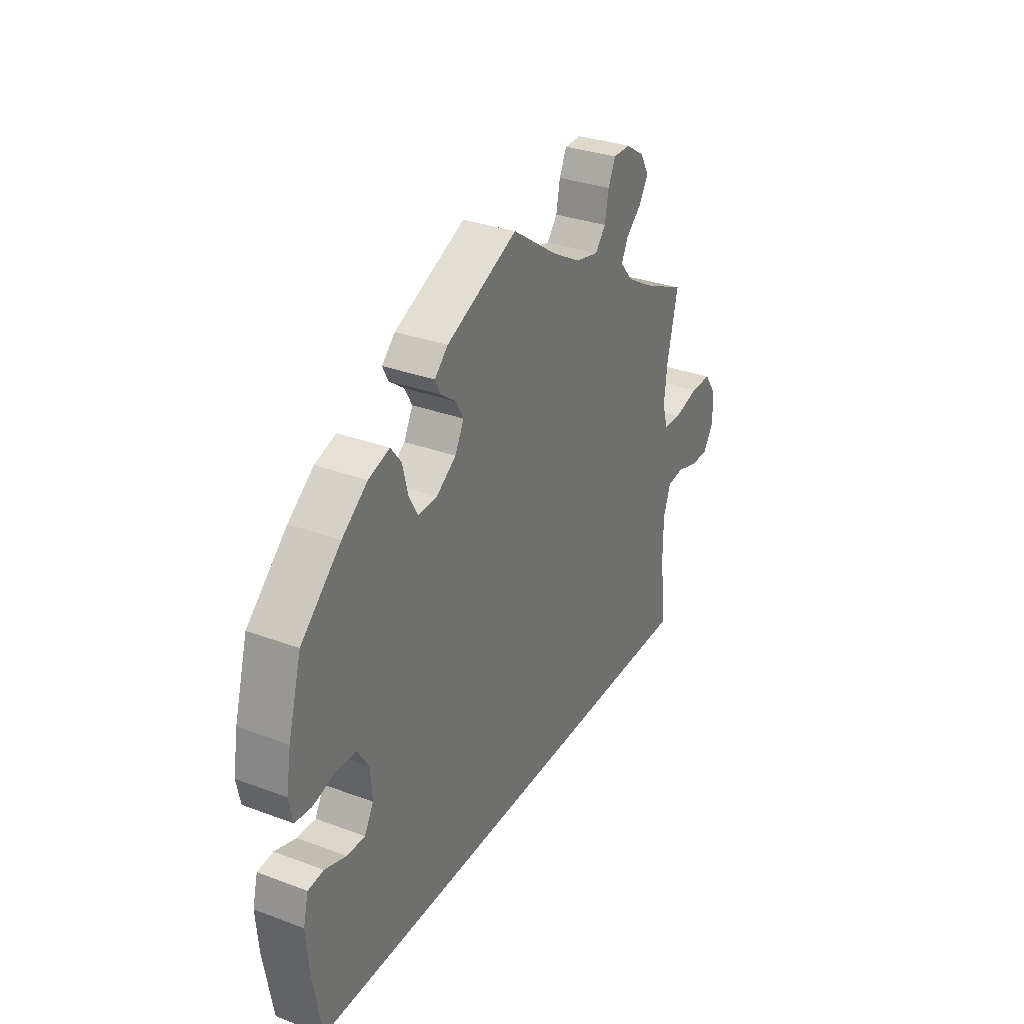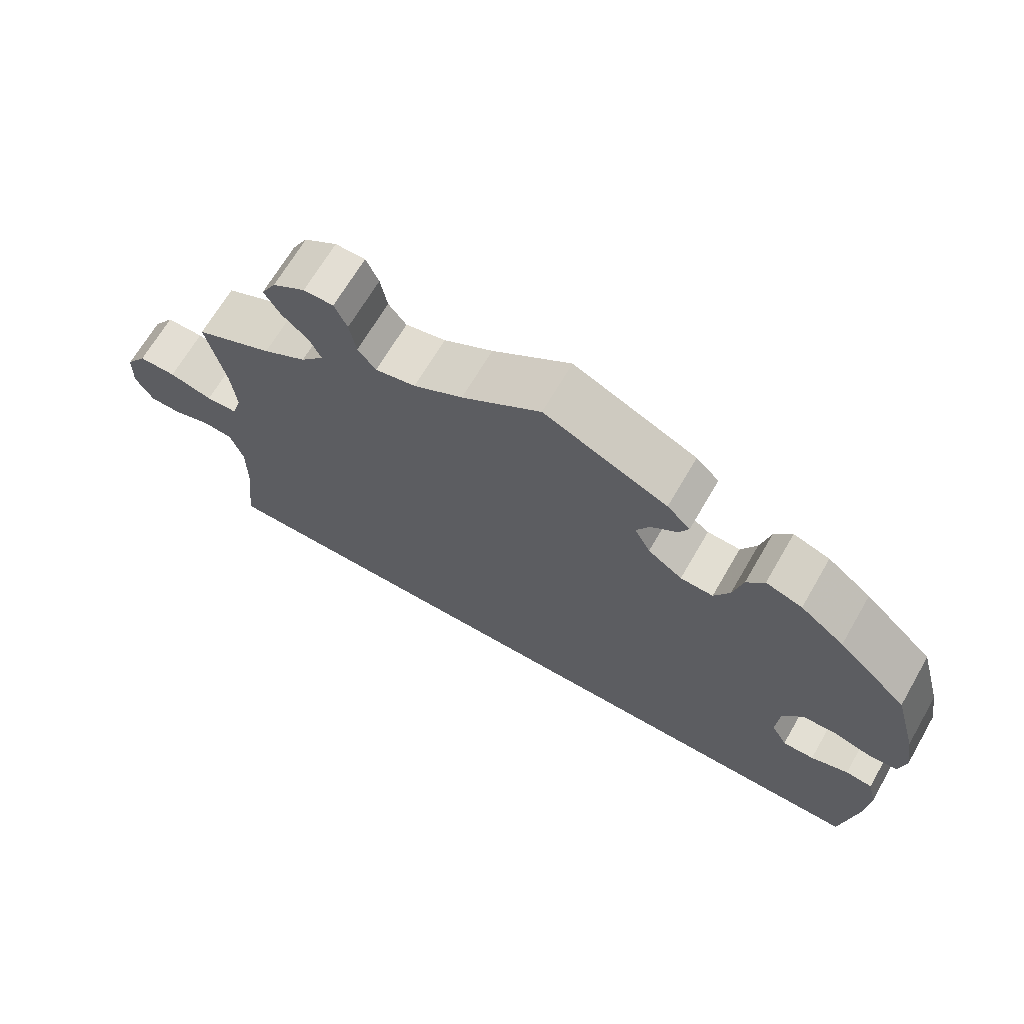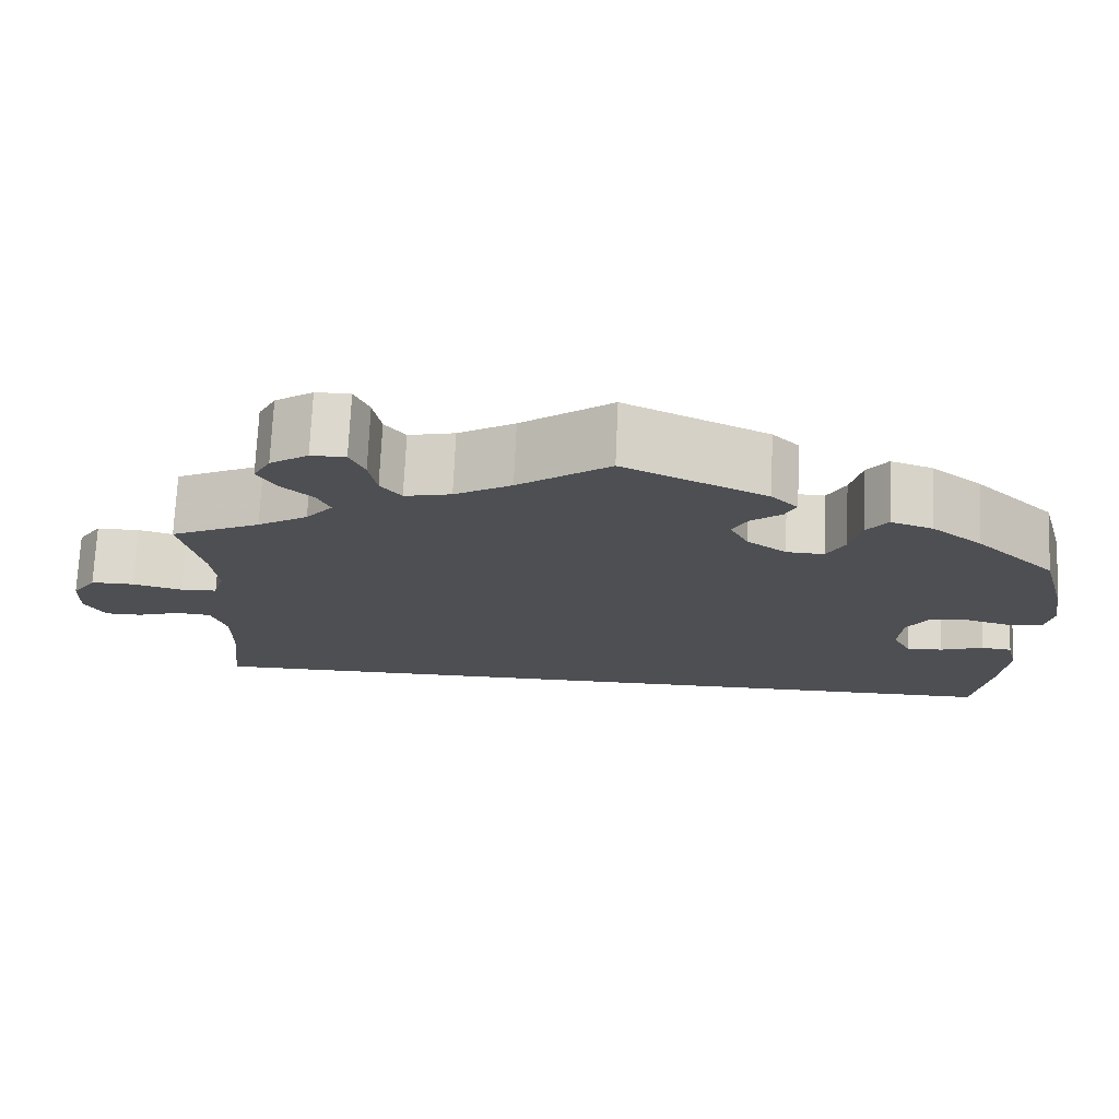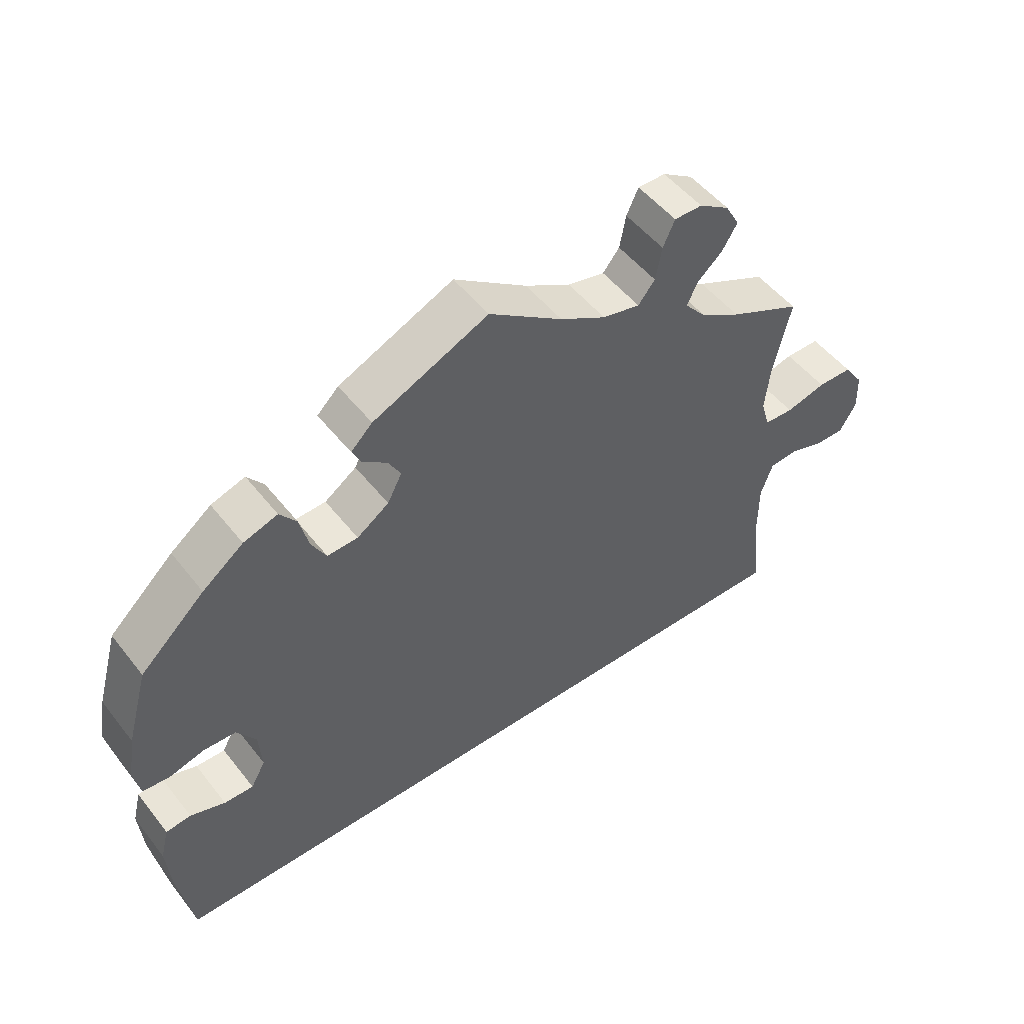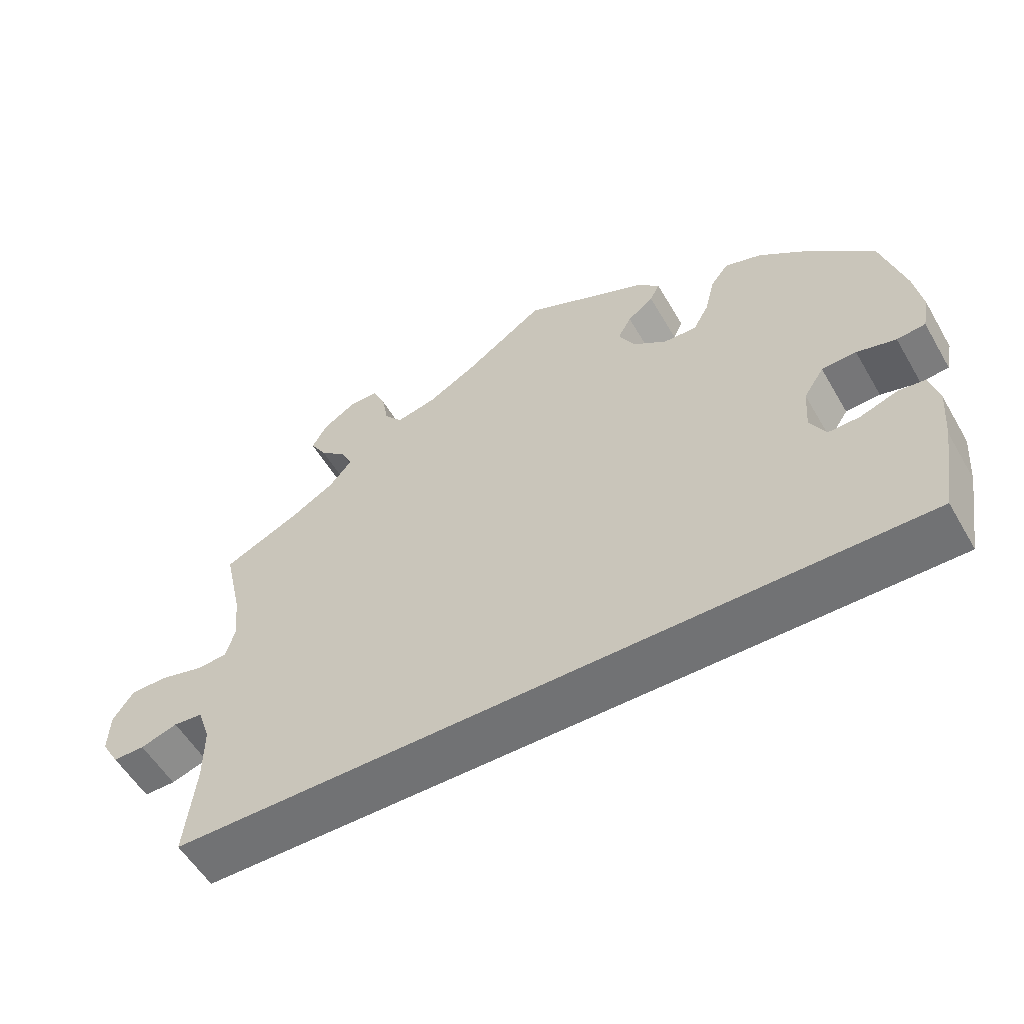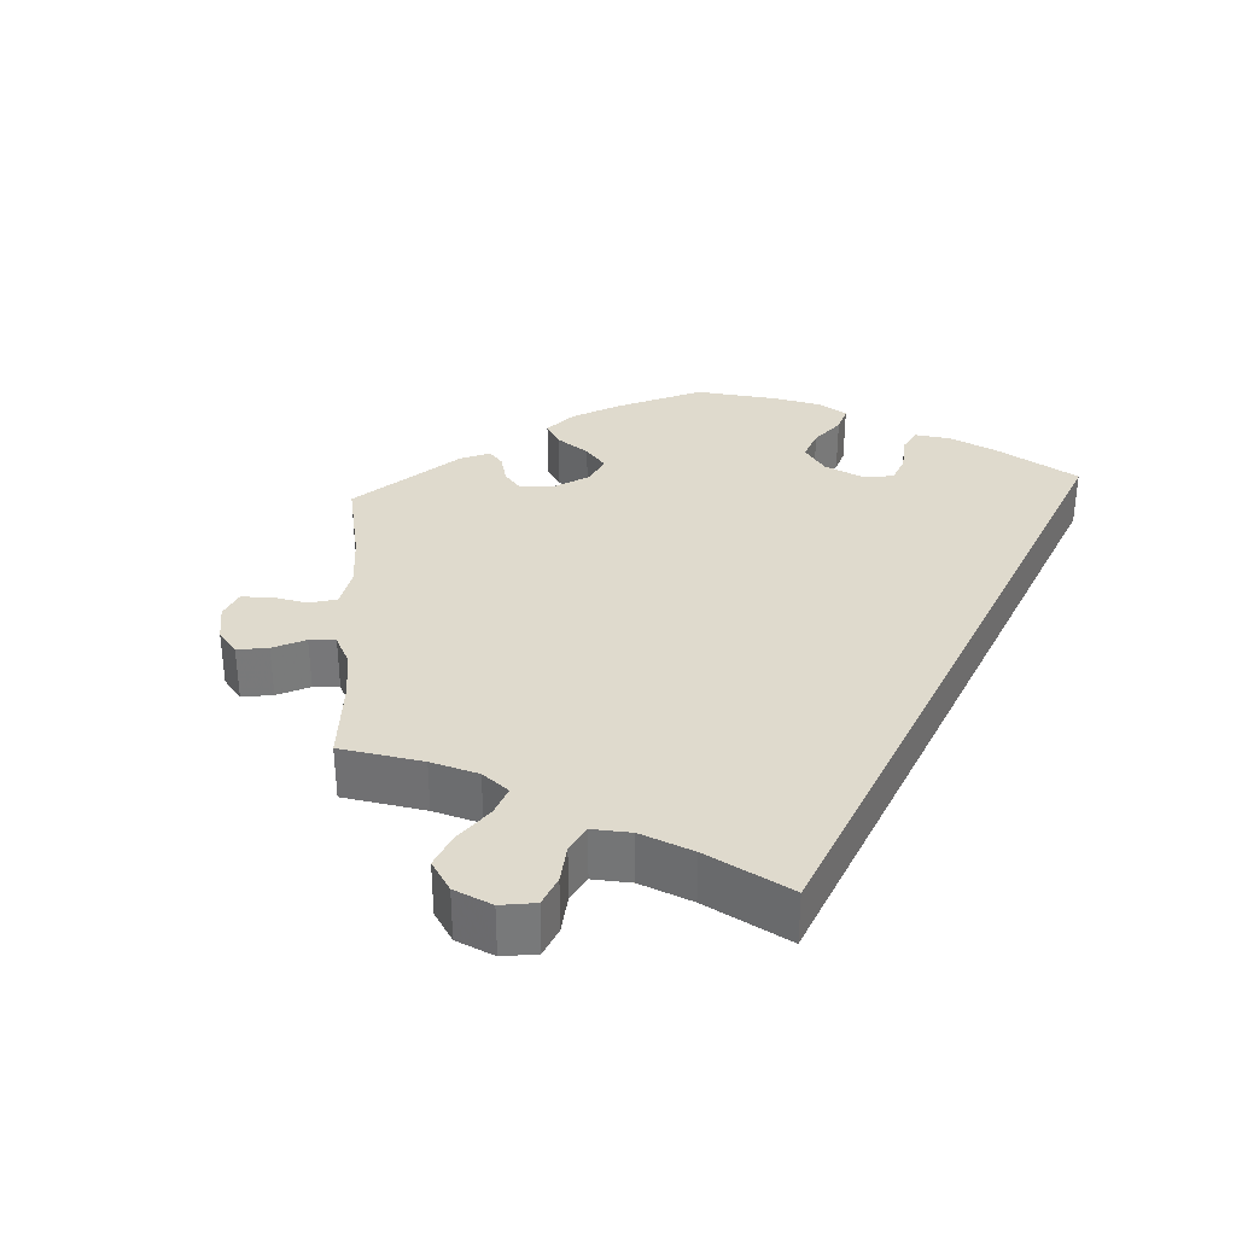
<metadata>
{"format":"obj","ext":"obj","renderer":"f3d","projection":"perspective","resolution":1024,"background":"white","views":[{"elev":31.8,"azim":-62.3,"up":"+Z"},{"elev":67.3,"azim":-149.9,"up":"+Z"},{"elev":72.3,"azim":-177.5,"up":"+Z"},{"elev":50.6,"azim":-36.7,"up":"+Z"},{"elev":-55.5,"azim":-150.1,"up":"+Z"},{"elev":32.6,"azim":116.4,"up":"+Y"}]}
</metadata>
<code>
v 0.106 0.07 0.505
v 0.172 0.07 0.468
v 0.226 0.07 0.456
v 0.25 0.07 0.486
v 0.259 0.07 0.534
v 0.276 0.07 0.571
v 0.316 0.07 0.571
v 0.36 0.07 0.543
v 0.38 0.07 0.507
v 0.358 0.07 0.471
v 0.322 0.07 0.439
v 0.307 0.07 0.407
v 0.338 0.07 0.371
v 0.396 0.07 0.337
v 0.5 0.07 0.289
v 0.475 0.07 0.179
v 0.468 0.07 0.113
v 0.481 0.07 0.07
v 0.523 0.07 0.068
v 0.581 0.07 0.083
v 0.631 0.07 0.083
v 0.659 0.07 0.043
v 0.661 0.07 -0.012
v 0.637 0.07 -0.052
v 0.594 0.07 -0.052
v 0.544 0.07 -0.036
v 0.504 0.07 -0.04
v 0.487 0.07 -0.089
v 0.487 0.07 -0.164
v 0.501 0.07 -0.289
v -0.501 0.07 -0.289
v -0.522 0.07 -0.166
v -0.528 0.07 -0.093
v -0.516 0.07 -0.045
v -0.48 0.07 -0.041
v -0.43 0.07 -0.058
v -0.388 0.07 -0.059
v -0.367 0.07 -0.021
v -0.371 0.07 0.036
v -0.398 0.07 0.077
v -0.444 0.07 0.079
v -0.496 0.07 0.065
v -0.534 0.07 0.069
v -0.543 0.07 0.113
v -0.532 0.07 0.179
v -0.501 0.07 0.289
v -0.408 0.07 0.375
v -0.349 0.07 0.42
v -0.3 0.07 0.436
v -0.276 0.07 0.405
v -0.263 0.07 0.353
v -0.242 0.07 0.315
v -0.198 0.07 0.317
v -0.152 0.07 0.349
v -0.131 0.07 0.389
v -0.149 0.07 0.421
v -0.184 0.07 0.447
v -0.197 0.07 0.473
v -0.166 0.07 0.503
v 0 0.07 0.578
v 0.106 0 0.505
v 0.172 0 0.468
v 0.226 0 0.456
v 0.25 0 0.486
v 0.259 0 0.534
v 0.276 0 0.571
v 0.316 0 0.571
v 0.36 0 0.543
v 0.38 0 0.507
v 0.358 0 0.471
v 0.322 0 0.439
v 0.307 0 0.407
v 0.338 0 0.371
v 0.396 0 0.337
v 0.5 0 0.289
v 0.475 0 0.179
v 0.468 0 0.113
v 0.481 0 0.07
v 0.523 0 0.068
v 0.581 0 0.083
v 0.631 0 0.083
v 0.659 0 0.043
v 0.661 0 -0.012
v 0.637 0 -0.052
v 0.594 0 -0.052
v 0.544 0 -0.036
v 0.504 0 -0.04
v 0.487 0 -0.089
v 0.487 0 -0.164
v 0.501 0 -0.289
v -0.501 0 -0.289
v -0.522 0 -0.166
v -0.528 0 -0.093
v -0.516 0 -0.045
v -0.48 0 -0.041
v -0.43 0 -0.058
v -0.388 0 -0.059
v -0.367 0 -0.021
v -0.371 0 0.036
v -0.398 0 0.077
v -0.444 0 0.079
v -0.496 0 0.065
v -0.534 0 0.069
v -0.543 0 0.113
v -0.532 0 0.179
v -0.501 0 0.289
v -0.408 0 0.375
v -0.349 0 0.42
v -0.3 0 0.436
v -0.276 0 0.405
v -0.263 0 0.353
v -0.242 0 0.315
v -0.198 0 0.317
v -0.152 0 0.349
v -0.131 0 0.389
v -0.149 0 0.421
v -0.184 0 0.447
v -0.197 0 0.473
v -0.166 0 0.503
v 0 0 0.578
f 59 60 1
f 56 57 58 59
f 55 56 59 1
f 54 55 1 2
f 53 54 2 3
f 48 49 50 51
f 48 51 52
f 47 48 52
f 46 47 52
f 45 46 52 53
f 41 42 43 44
f 40 41 44 45
f 33 34 35 36
f 33 36 37
f 32 33 37
f 29 30 31 32
f 28 29 32 37
f 27 28 37 38
f 23 24 25 26
f 19 20 21 22
f 18 19 22 23
f 14 15 16
f 13 14 16 17
f 12 13 17 18
f 8 9 10 11
f 8 11 12
f 7 8 12
f 4 5 6 7
f 4 7 12
f 3 4 12 18
f 40 45 53 3
f 39 40 3 18
f 26 27 38 39
f 18 23 26 39
f 61 120 119
f 119 118 117 116
f 61 119 116 115
f 62 61 115 114
f 63 62 114 113
f 111 110 109 108
f 112 111 108
f 112 108 107
f 112 107 106
f 113 112 106 105
f 104 103 102 101
f 105 104 101 100
f 96 95 94 93
f 97 96 93
f 97 93 92
f 92 91 90 89
f 97 92 89 88
f 98 97 88 87
f 86 85 84 83
f 82 81 80 79
f 83 82 79 78
f 76 75 74
f 77 76 74 73
f 78 77 73 72
f 71 70 69 68
f 72 71 68
f 72 68 67
f 67 66 65 64
f 72 67 64
f 78 72 64 63
f 63 113 105 100
f 78 63 100 99
f 99 98 87 86
f 99 86 83 78
f 1 61 62 2
f 2 62 63 3
f 3 63 64 4
f 4 64 65 5
f 5 65 66 6
f 6 66 67 7
f 7 67 68 8
f 8 68 69 9
f 9 69 70 10
f 10 70 71 11
f 11 71 72 12
f 12 72 73 13
f 13 73 74 14
f 14 74 75 15
f 15 75 76 16
f 16 76 77 17
f 17 77 78 18
f 18 78 79 19
f 19 79 80 20
f 20 80 81 21
f 21 81 82 22
f 22 82 83 23
f 23 83 84 24
f 24 84 85 25
f 25 85 86 26
f 26 86 87 27
f 27 87 88 28
f 28 88 89 29
f 29 89 90 30
f 30 90 91 31
f 31 91 92 32
f 32 92 93 33
f 33 93 94 34
f 34 94 95 35
f 35 95 96 36
f 36 96 97 37
f 37 97 98 38
f 38 98 99 39
f 39 99 100 40
f 40 100 101 41
f 41 101 102 42
f 42 102 103 43
f 43 103 104 44
f 44 104 105 45
f 45 105 106 46
f 46 106 107 47
f 47 107 108 48
f 48 108 109 49
f 49 109 110 50
f 50 110 111 51
f 51 111 112 52
f 52 112 113 53
f 53 113 114 54
f 54 114 115 55
f 55 115 116 56
f 56 116 117 57
f 57 117 118 58
f 58 118 119 59
f 59 119 120 60
f 60 120 61 1

</code>
